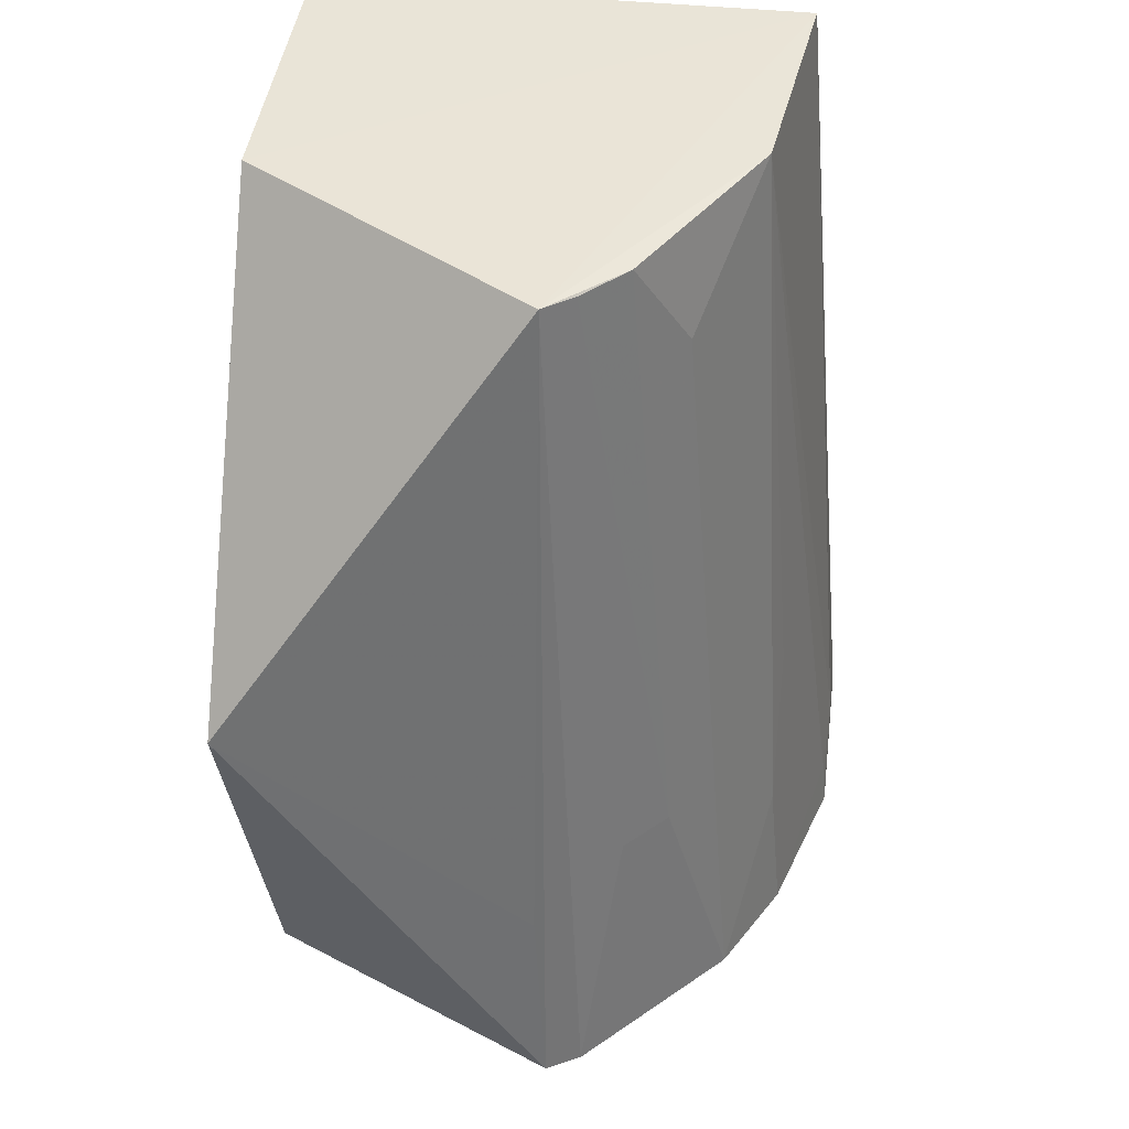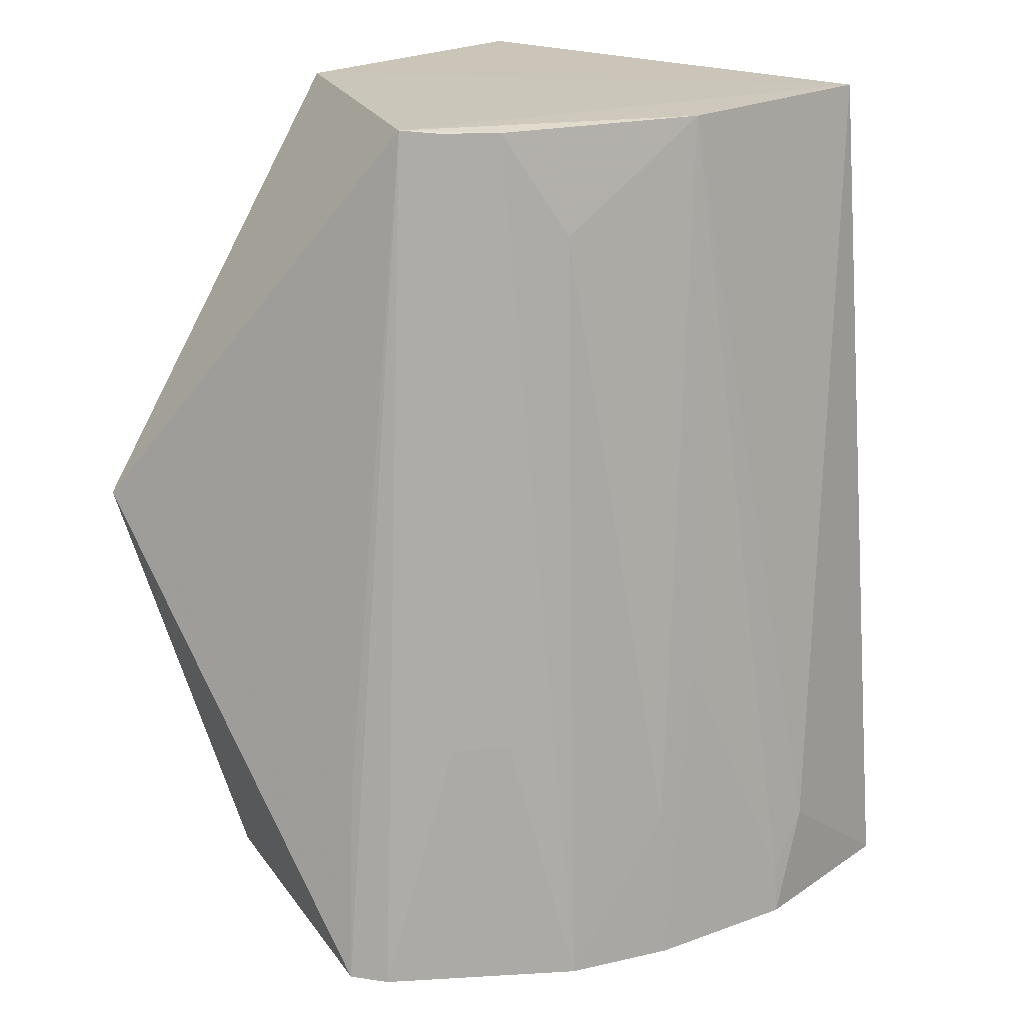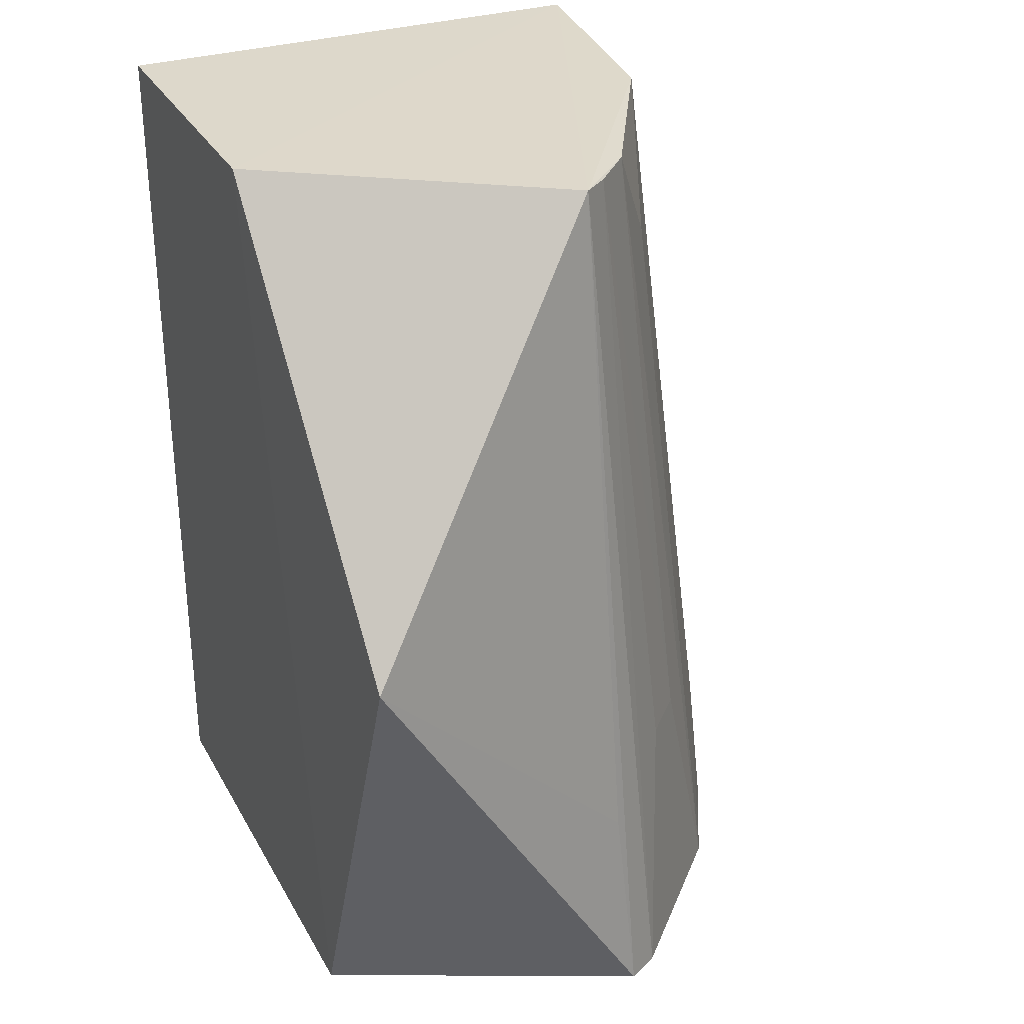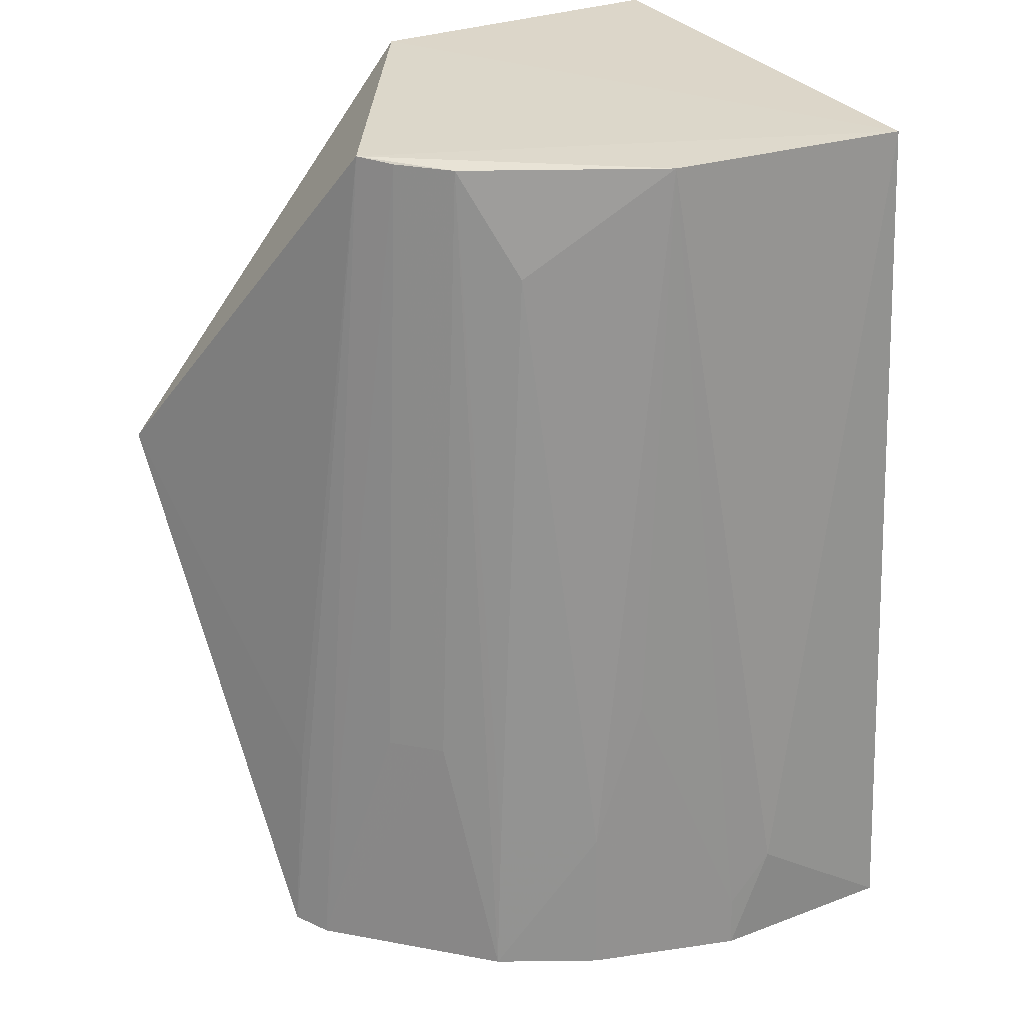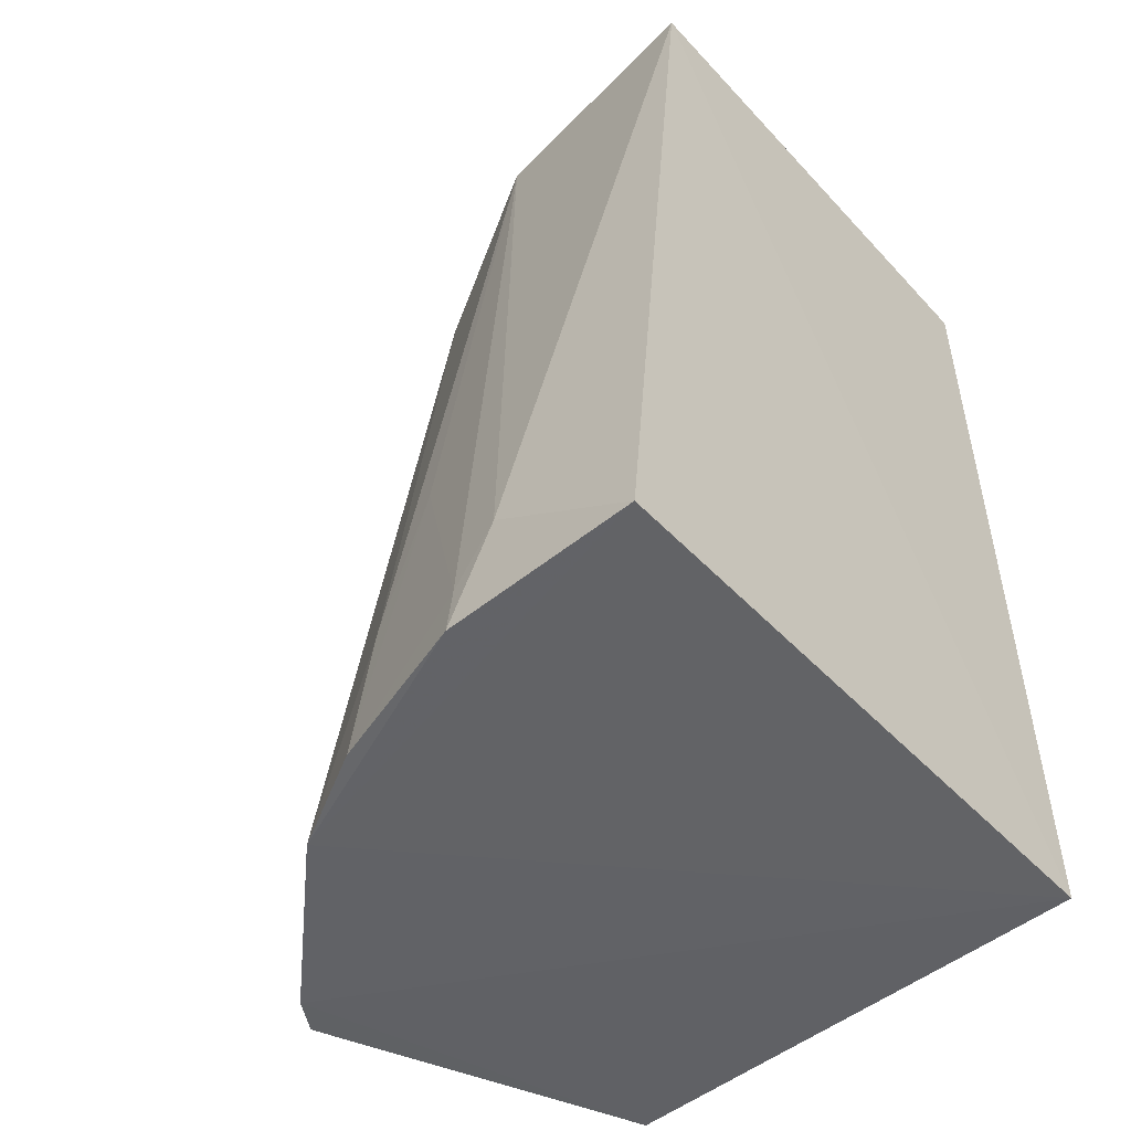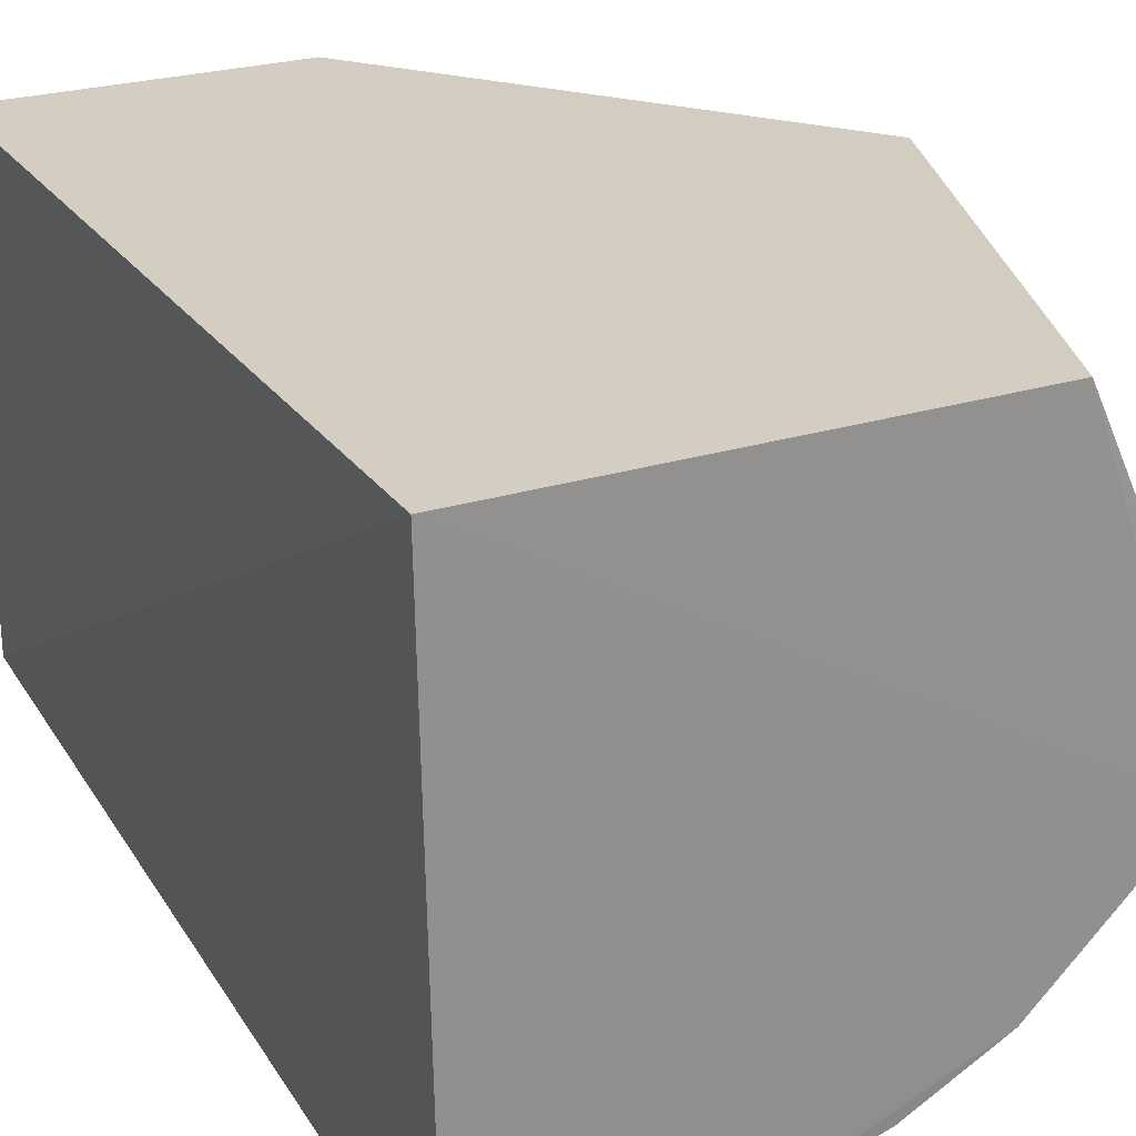
<metadata>
{"format":"obj","ext":"obj","renderer":"f3d","projection":"perspective","resolution":1024,"background":"white","views":[{"elev":43.0,"azim":-83.1,"up":"+Z"},{"elev":20.4,"azim":-50.3,"up":"+Z"},{"elev":31.1,"azim":-114.7,"up":"+Z"},{"elev":30.1,"azim":-29.0,"up":"+Z"},{"elev":-51.0,"azim":40.7,"up":"+Z"},{"elev":25.2,"azim":153.3,"up":"+Y"}]}
</metadata>
<code>
v 0.03262 -0.1292 0.265
v 0.03052 -0.1532 0.00614
v 0.03271 0.01343 0.007576
v -0.0582 0.01343 0.2652
v -0.1381 -0.08415 0.006102
v 0.03271 0.01343 0.2652
v -0.06823 -0.1394 0.006033
v -0.1103 -0.0697 0.264
v -0.09607 -0.1244 0.005807
v -0.1037 0.01343 0.007576
v -0.01211 -0.1518 0.03632
v -0.03712 -0.1207 0.2639
v -0.0249 -0.1526 0.005939
v -0.1048 -0.1056 0.08044
v -0.154 0.01202 0.1493
v -0.07668 -0.1045 0.2326
v -0.05133 -0.1349 0.09608
v -0.02462 -0.1511 0.02093
v -0.1173 -0.09357 0.08045
v -0.144 -0.07431 0.006984
v -0.06655 -0.1351 0.05067
v -0.08999 -0.09019 0.2628
v -0.1028 -0.07803 0.263
v -0.1375 -0.07043 0.06609
v -0.09253 -0.1203 0.05051
f 1 2 3
f 6 1 3
f 6 3 4
f 6 4 1
f 8 1 4
f 9 5 3
f 9 3 2
f 10 4 3
f 10 3 5
f 11 2 1
f 12 1 8
f 12 11 1
f 13 9 2
f 13 7 9
f 13 2 11
f 14 5 9
f 15 8 4
f 15 4 10
f 18 13 11
f 18 11 12
f 18 12 17
f 18 17 7
f 18 7 13
f 19 5 14
f 20 15 10
f 20 10 5
f 20 5 8
f 21 9 7
f 21 12 16
f 21 17 12
f 21 7 17
f 22 14 9
f 22 16 12
f 22 12 8
f 23 8 5
f 23 5 19
f 23 22 8
f 23 19 14
f 23 14 22
f 24 20 8
f 24 8 15
f 24 15 20
f 25 22 9
f 25 16 22
f 25 21 16
f 25 9 21

</code>
